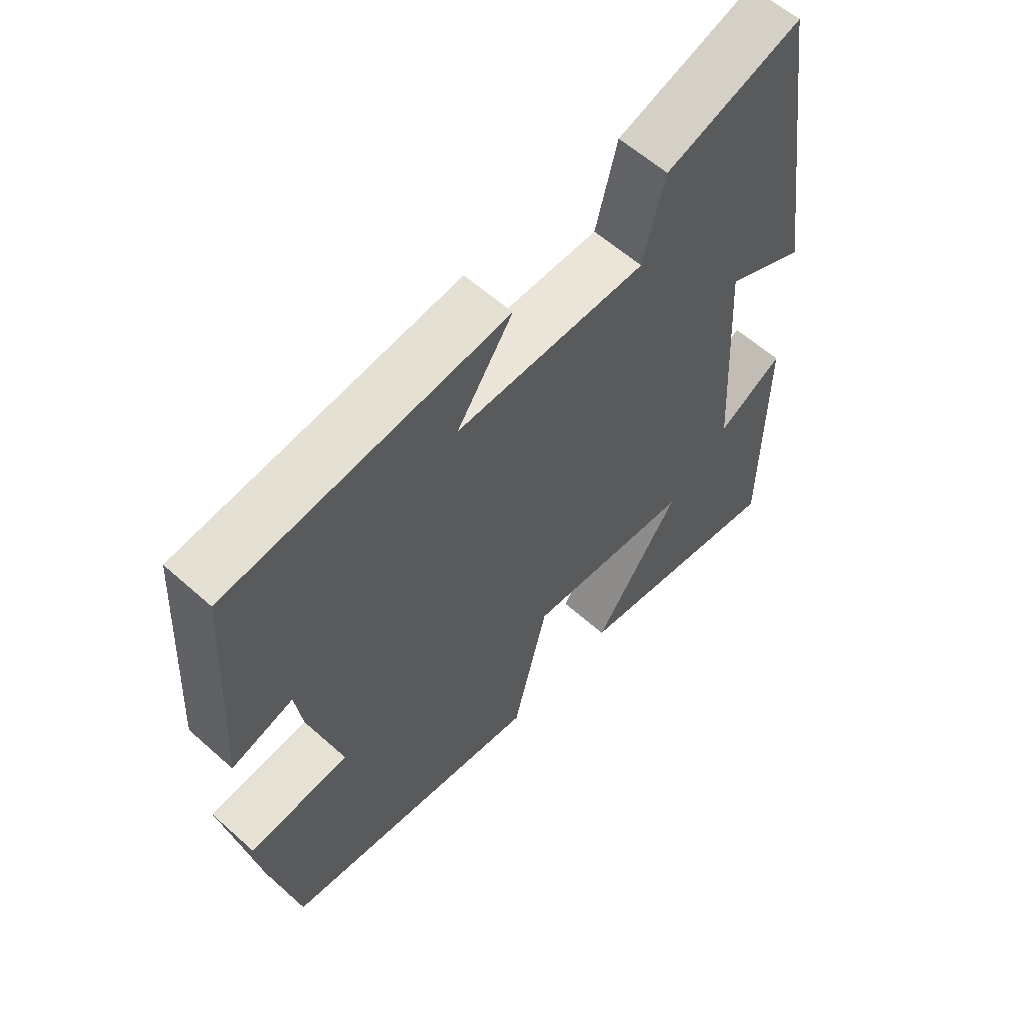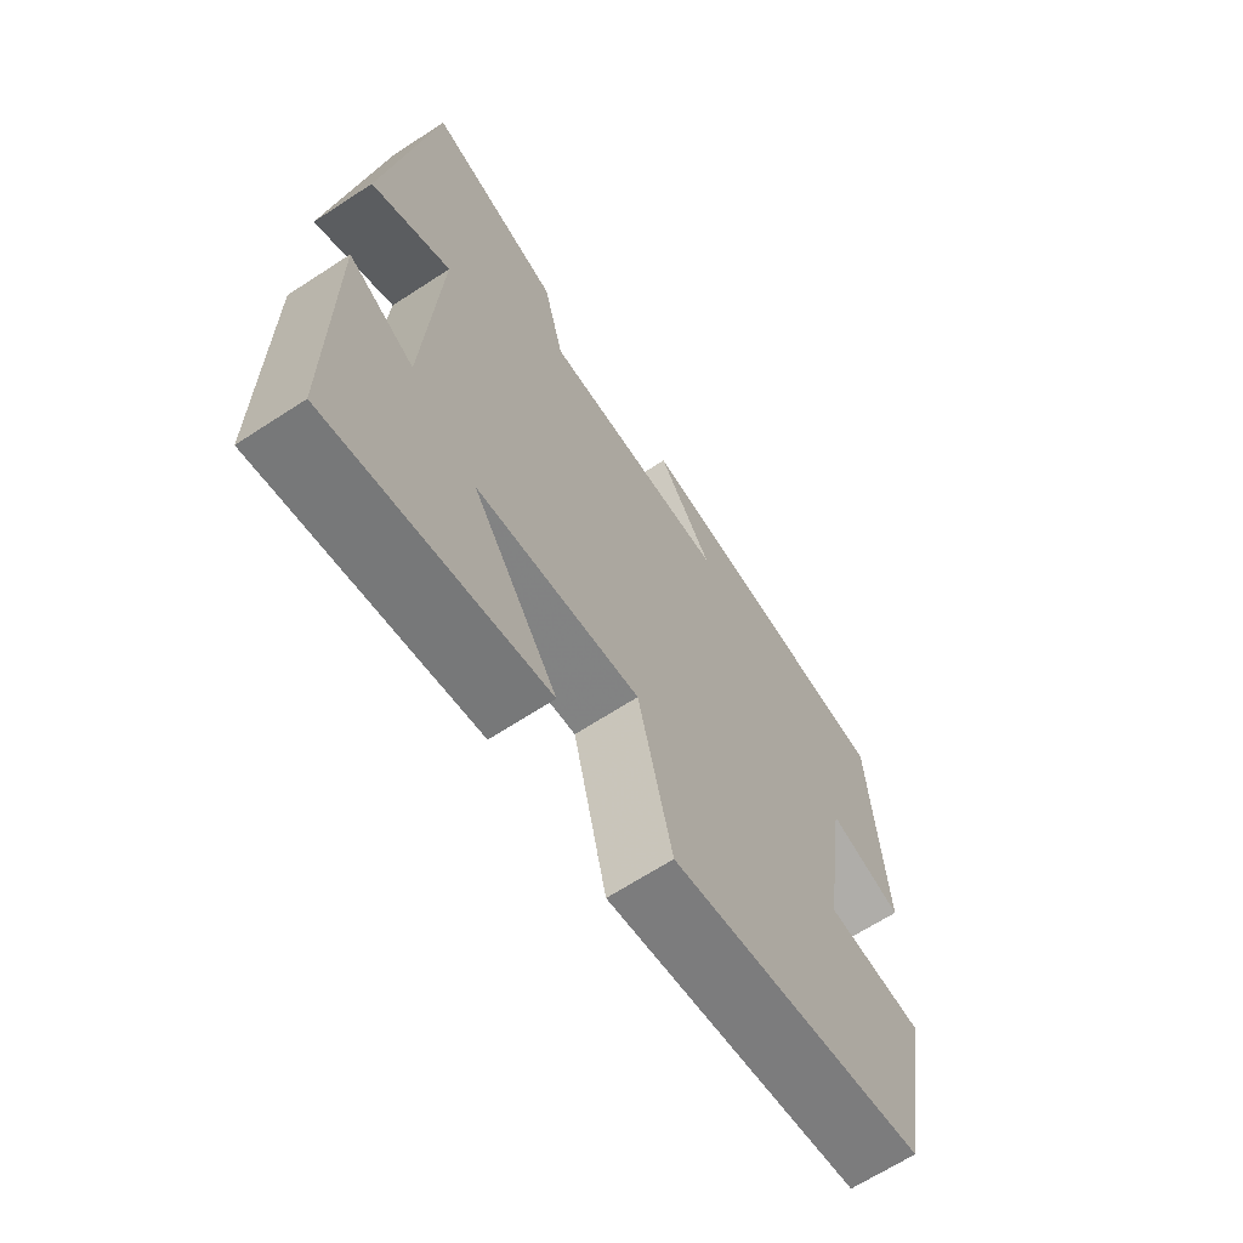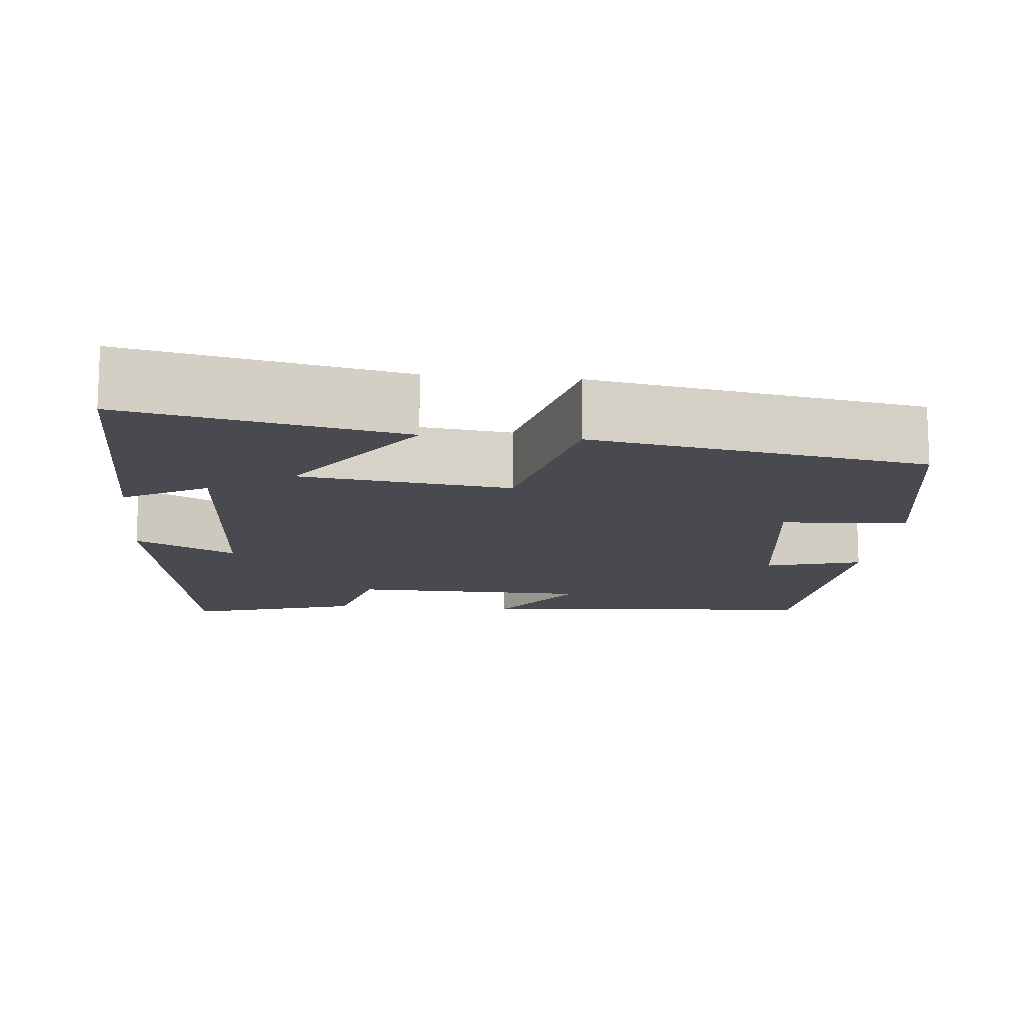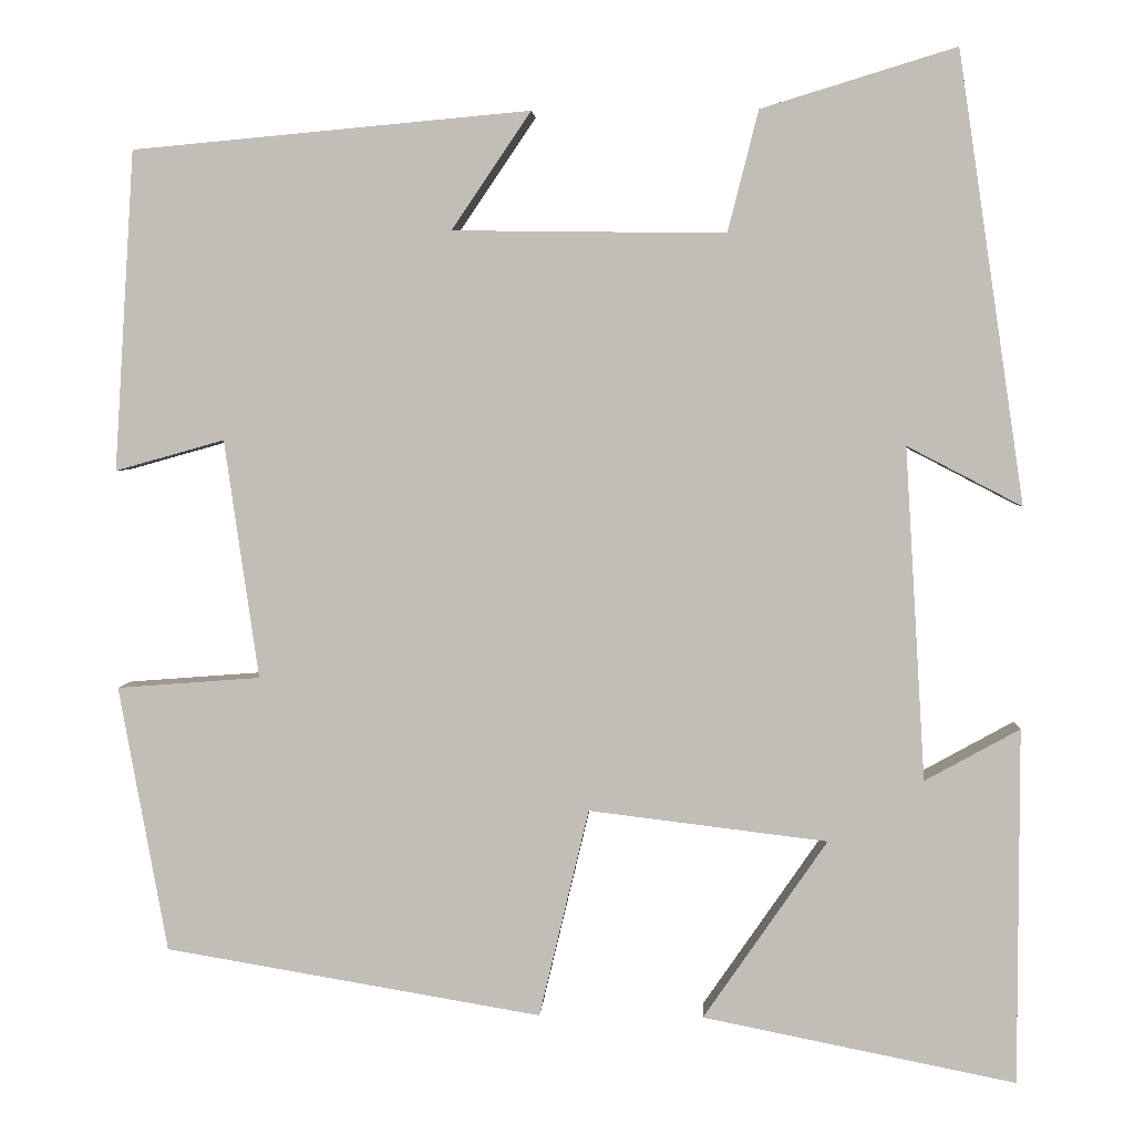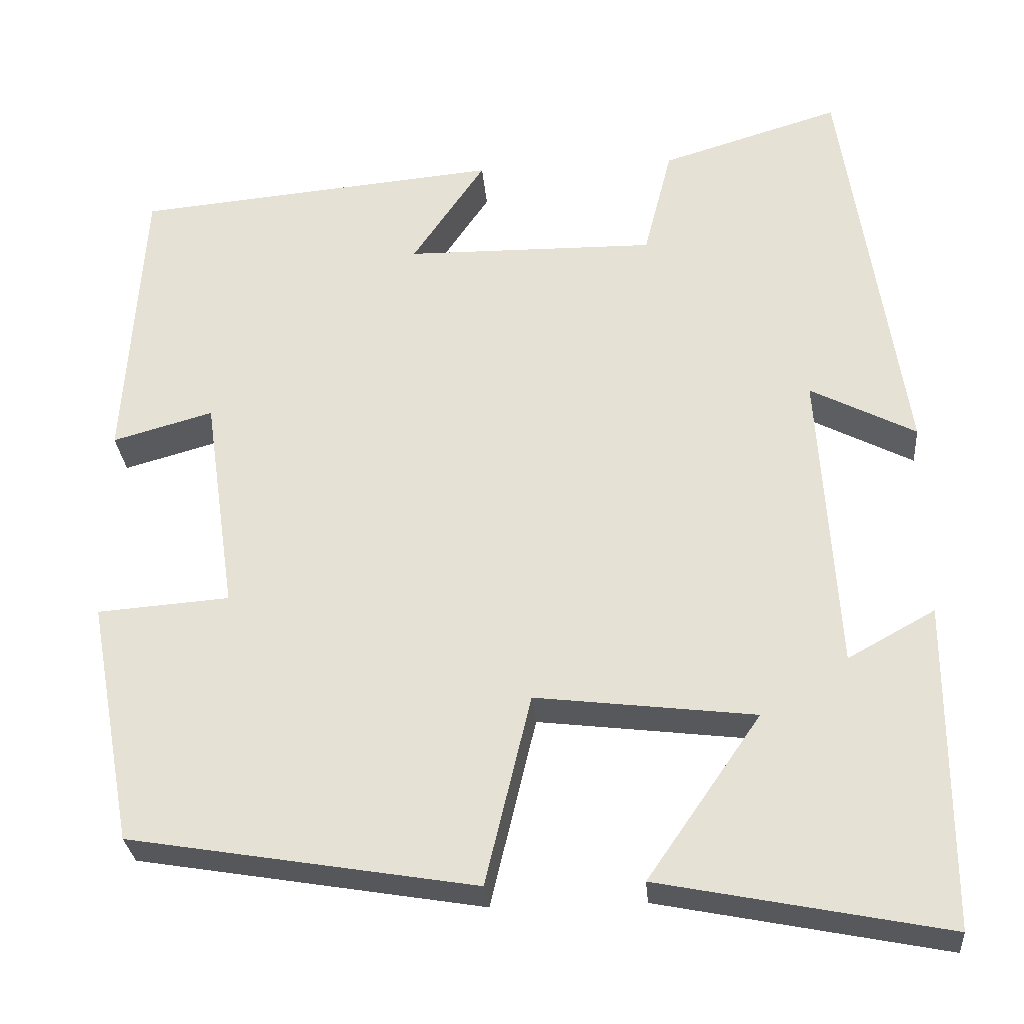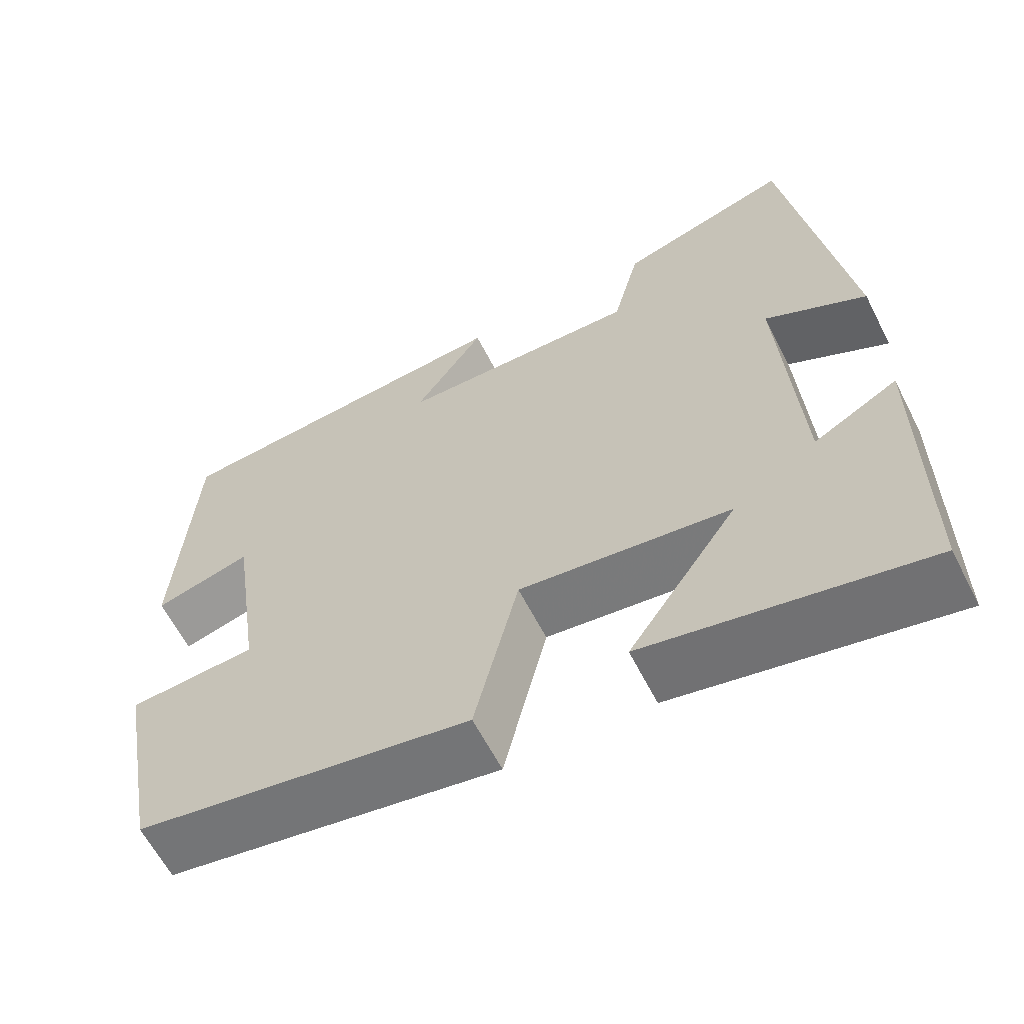
<metadata>
{"format":"obj","ext":"obj","renderer":"f3d","projection":"perspective","resolution":1024,"background":"white","views":[{"elev":59.8,"azim":-47.6,"up":"+Z"},{"elev":-66.4,"azim":123.2,"up":"+Z"},{"elev":-13.5,"azim":174.3,"up":"+Y"},{"elev":3.2,"azim":3.1,"up":"+Z"},{"elev":-29.1,"azim":4.8,"up":"+Z"},{"elev":-62.1,"azim":27.1,"up":"+Z"}]}
</metadata>
<code>
v 0.499 0.07 -0.569
v 0.153 0.07 -0.5
v 0.29 0.07 -0.302
v 0.026 0.07 -0.27
v -0.029 0.07 -0.5
v -0.446 0.07 -0.43
v -0.5 0.07 -0.136
v -0.341 0.07 -0.124
v -0.379 0.07 0.14
v -0.5 0.07 0.106
v -0.478 0.07 0.46
v -0.037 0.07 0.5
v -0.125 0.07 0.37
v 0.177 0.07 0.366
v 0.211 0.07 0.5
v 0.427 0.07 0.566
v 0.5 0.07 0.068
v 0.373 0.07 0.134
v 0.395 0.07 -0.234
v 0.5 0.07 -0.176
v 0.499 0 -0.569
v 0.153 0 -0.5
v 0.29 0 -0.302
v 0.026 0 -0.27
v -0.029 0 -0.5
v -0.446 0 -0.43
v -0.5 0 -0.136
v -0.341 0 -0.124
v -0.379 0 0.14
v -0.5 0 0.106
v -0.478 0 0.46
v -0.037 0 0.5
v -0.125 0 0.37
v 0.177 0 0.366
v 0.211 0 0.5
v 0.427 0 0.566
v 0.5 0 0.068
v 0.373 0 0.134
v 0.395 0 -0.234
v 0.5 0 -0.176
f 1 2 3
f 20 1 3
f 19 20 3
f 18 19 3 4
f 16 17 18
f 15 16 18
f 14 15 18
f 13 14 18 4
f 11 12 13
f 10 11 13
f 9 10 13
f 13 4 5
f 9 13 5
f 8 9 5
f 5 6 7 8
f 23 22 21
f 23 21 40
f 23 40 39
f 24 23 39 38
f 38 37 36
f 38 36 35
f 38 35 34
f 24 38 34 33
f 33 32 31
f 33 31 30
f 33 30 29
f 25 24 33
f 25 33 29
f 25 29 28
f 28 27 26 25
f 1 21 22 2
f 2 22 23 3
f 3 23 24 4
f 4 24 25 5
f 5 25 26 6
f 6 26 27 7
f 7 27 28 8
f 8 28 29 9
f 9 29 30 10
f 10 30 31 11
f 11 31 32 12
f 12 32 33 13
f 13 33 34 14
f 14 34 35 15
f 15 35 36 16
f 16 36 37 17
f 17 37 38 18
f 18 38 39 19
f 19 39 40 20
f 20 40 21 1

</code>
